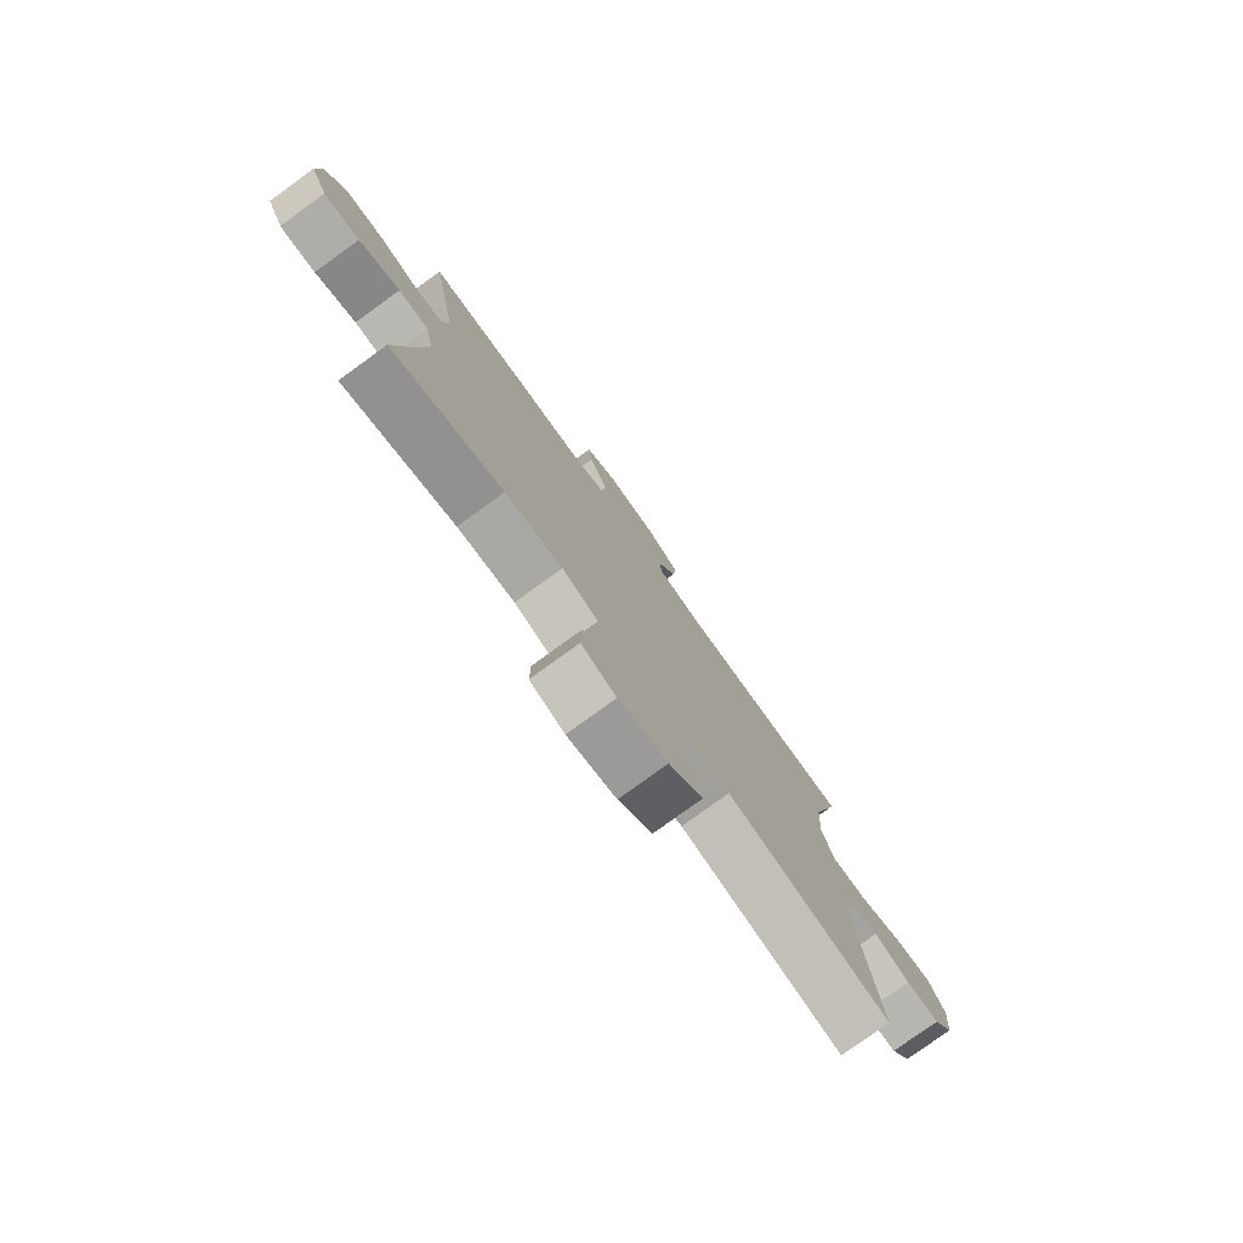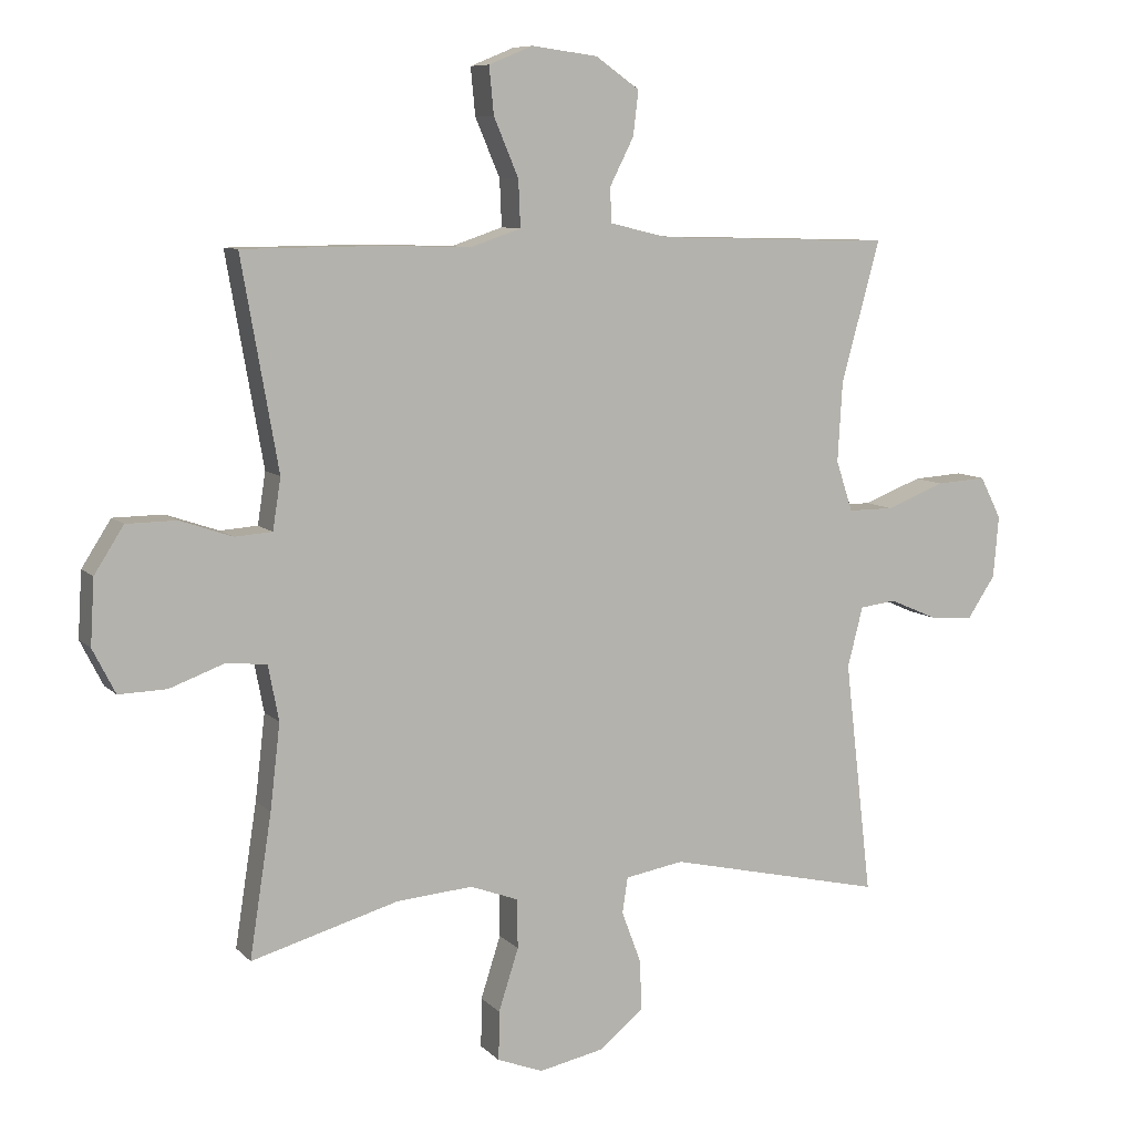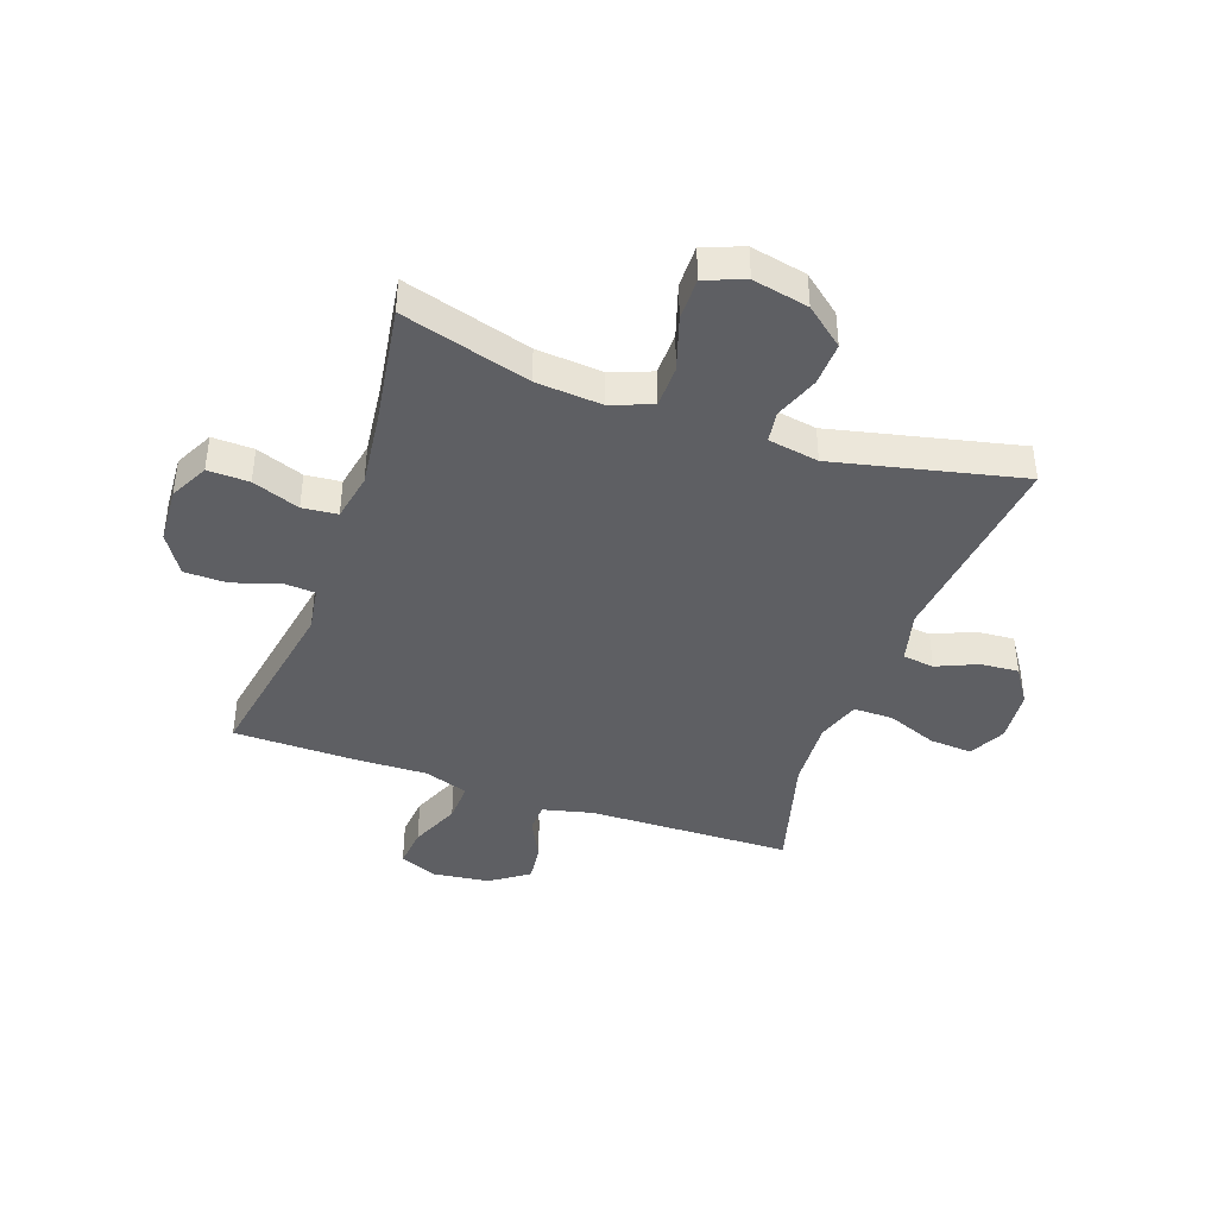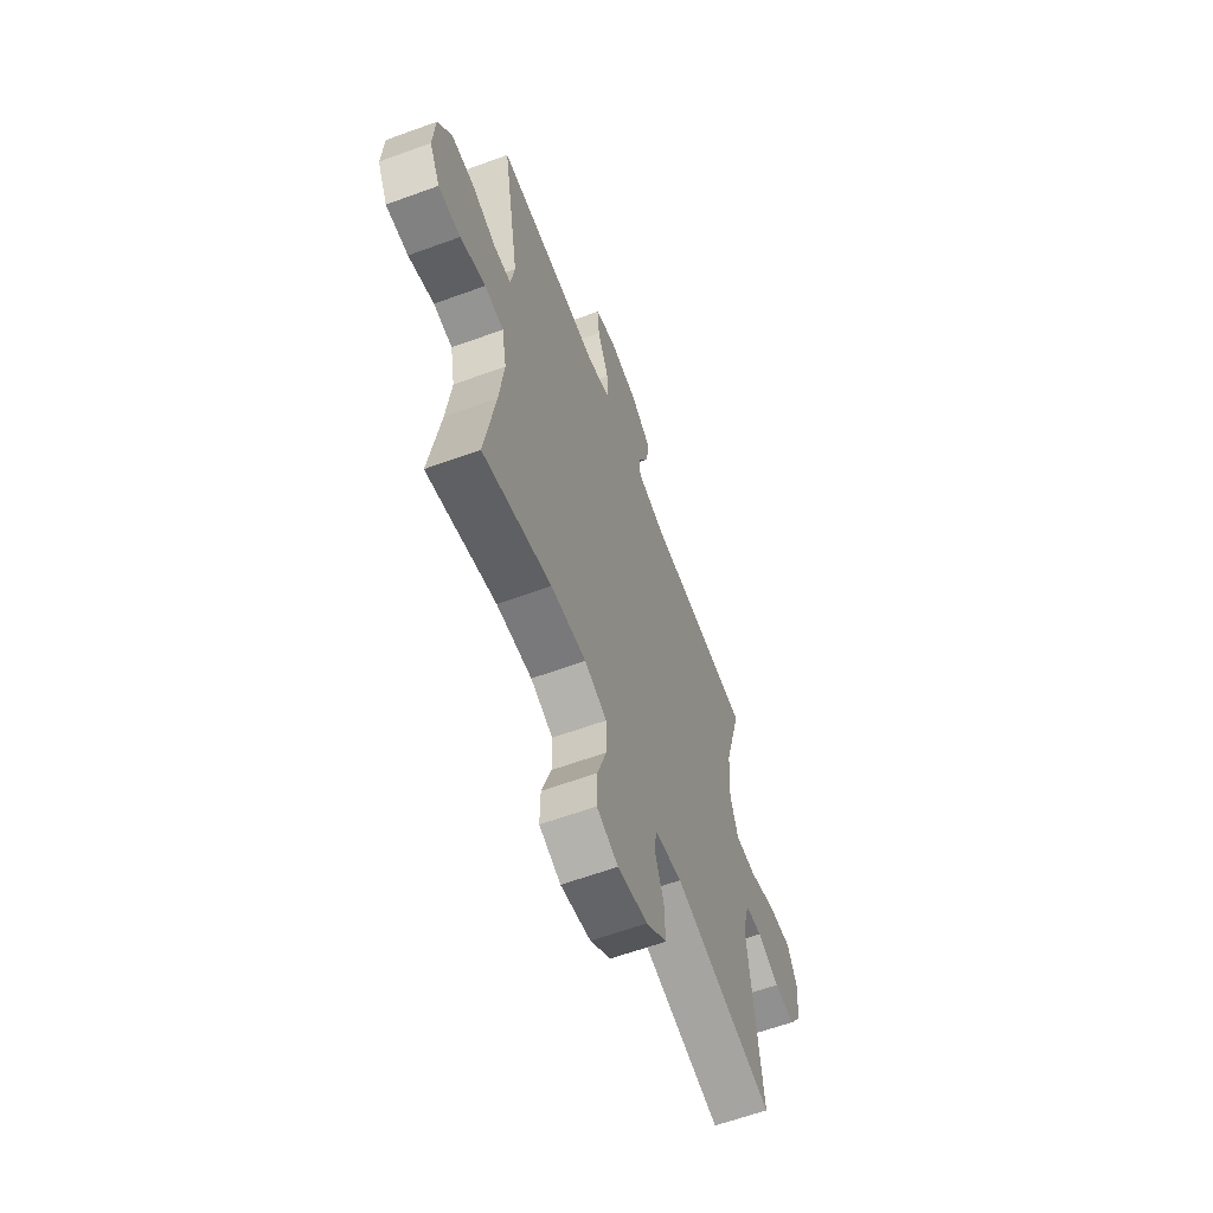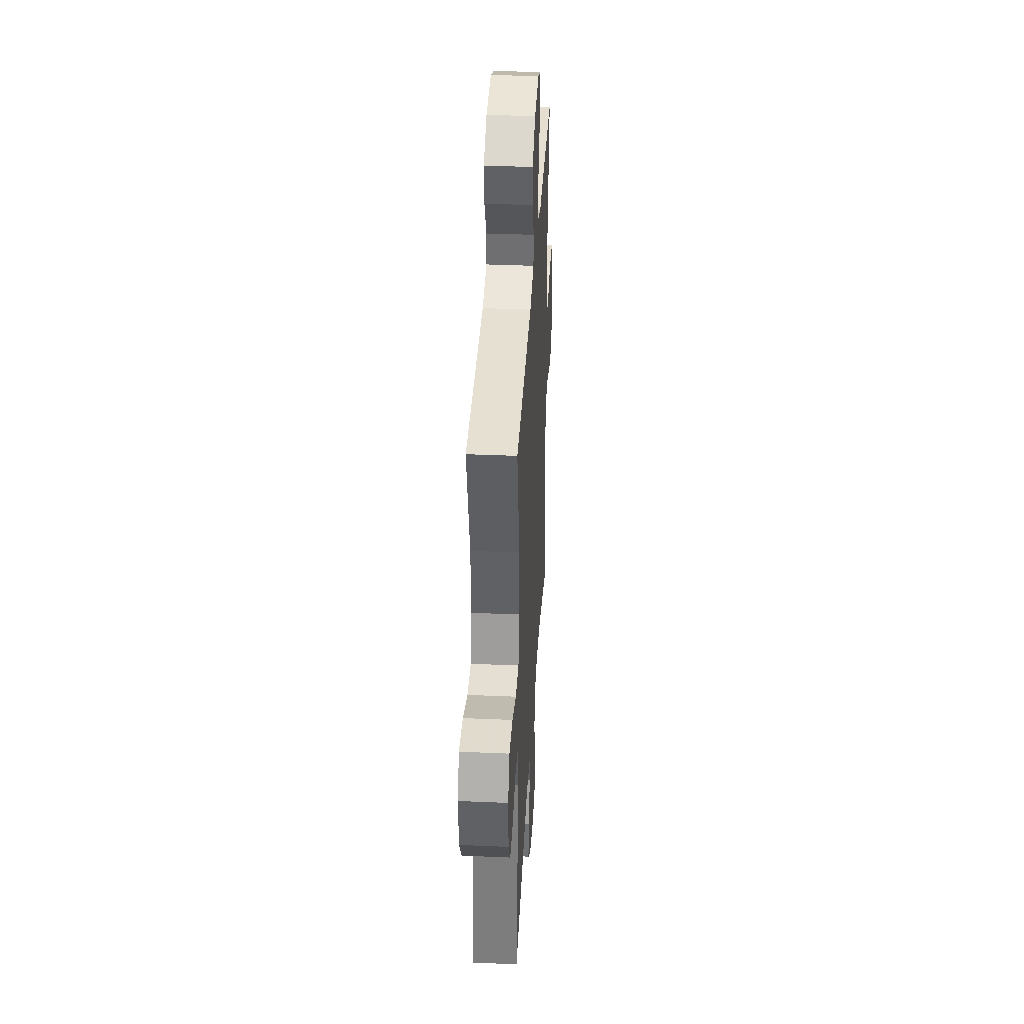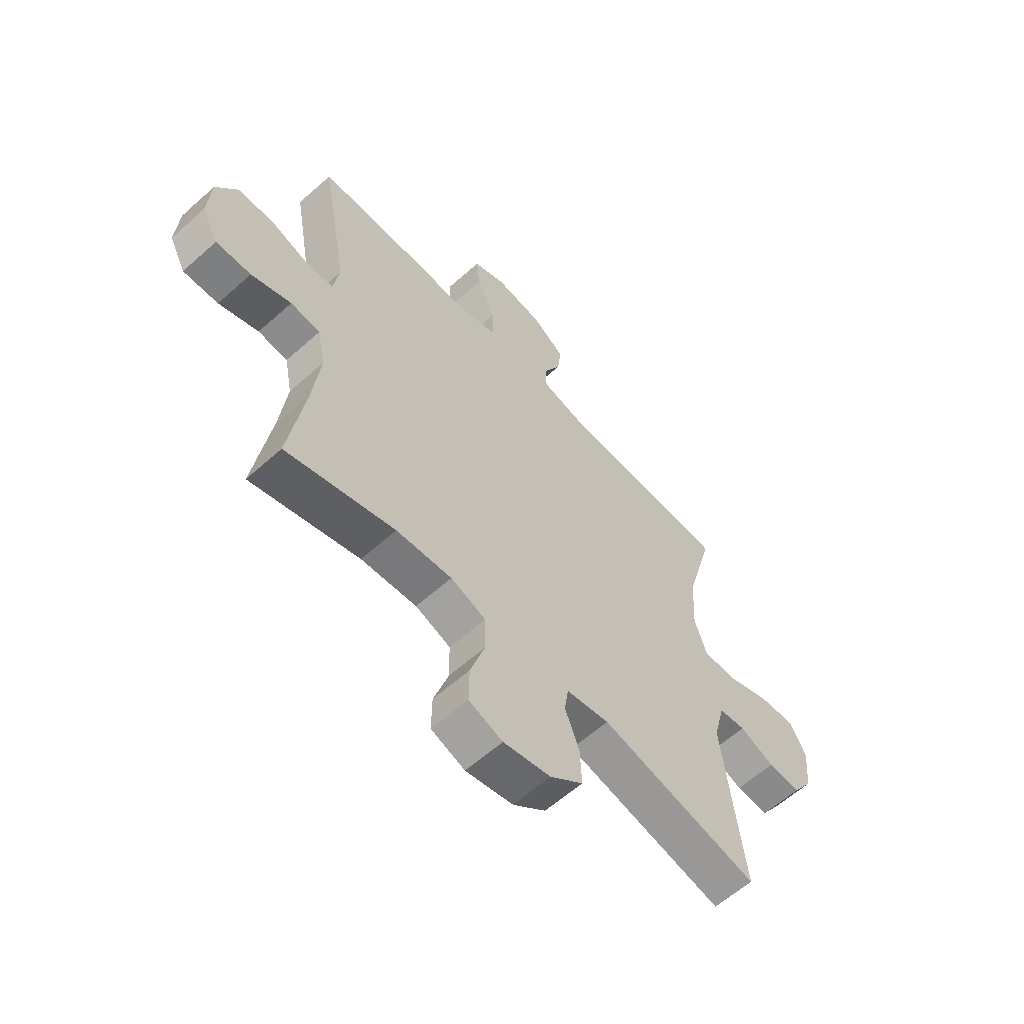
<metadata>
{"format":"obj","ext":"obj","renderer":"f3d","projection":"perspective","resolution":1024,"background":"white","views":[{"elev":-78.6,"azim":125.9,"up":"+Z"},{"elev":8.4,"azim":156.3,"up":"+Z"},{"elev":-41.5,"azim":160.5,"up":"+Y"},{"elev":-61.9,"azim":110.4,"up":"+Z"},{"elev":37.1,"azim":-86.8,"up":"+Z"},{"elev":-60.7,"azim":132.4,"up":"+Z"}]}
</metadata>
<code>
v -0.5 0.07 -0.5
v -0.459 0.07 -0.148
v -0.482 0.07 -0.058
v -0.537 0.07 -0.051
v -0.608 0.07 -0.082
v -0.674 0.07 -0.087
v -0.716 0.07 -0.024
v -0.724 0.07 0.069
v -0.692 0.07 0.132
v -0.617 0.07 0.127
v -0.529 0.07 0.093
v -0.46 0.07 0.093
v -0.435 0.07 0.169
v -0.442 0.07 0.289
v -0.5 0.07 0.5
v -0.146 0.07 0.509
v -0.058 0.07 0.53
v -0.056 0.07 0.582
v -0.092 0.07 0.653
v -0.1 0.07 0.72
v -0.034 0.07 0.766
v 0.065 0.07 0.779
v 0.131 0.07 0.752
v 0.124 0.07 0.681
v 0.087 0.07 0.594
v 0.084 0.07 0.524
v 0.161 0.07 0.498
v 0.284 0.07 0.502
v 0.5 0.07 0.5
v 0.445 0.07 0.187
v 0.457 0.07 0.11
v 0.513 0.07 0.106
v 0.592 0.07 0.133
v 0.667 0.07 0.132
v 0.711 0.07 0.063
v 0.717 0.07 -0.035
v 0.683 0.07 -0.102
v 0.611 0.07 -0.1
v 0.529 0.07 -0.07
v 0.468 0.07 -0.076
v 0.452 0.07 -0.159
v 0.467 0.07 -0.287
v 0.5 0.07 -0.5
v 0.278 0.07 -0.437
v 0.164 0.07 -0.428
v 0.092 0.07 -0.455
v 0.091 0.07 -0.529
v 0.121 0.07 -0.622
v 0.122 0.07 -0.696
v 0.053 0.07 -0.722
v -0.044 0.07 -0.702
v -0.111 0.07 -0.648
v -0.108 0.07 -0.572
v -0.079 0.07 -0.495
v -0.087 0.07 -0.441
v -0.175 0.07 -0.426
v -0.5 0 -0.5
v -0.459 0 -0.148
v -0.482 0 -0.058
v -0.537 0 -0.051
v -0.608 0 -0.082
v -0.674 0 -0.087
v -0.716 0 -0.024
v -0.724 0 0.069
v -0.692 0 0.132
v -0.617 0 0.127
v -0.529 0 0.093
v -0.46 0 0.093
v -0.435 0 0.169
v -0.442 0 0.289
v -0.5 0 0.5
v -0.146 0 0.509
v -0.058 0 0.53
v -0.056 0 0.582
v -0.092 0 0.653
v -0.1 0 0.72
v -0.034 0 0.766
v 0.065 0 0.779
v 0.131 0 0.752
v 0.124 0 0.681
v 0.087 0 0.594
v 0.084 0 0.524
v 0.161 0 0.498
v 0.284 0 0.502
v 0.5 0 0.5
v 0.445 0 0.187
v 0.457 0 0.11
v 0.513 0 0.106
v 0.592 0 0.133
v 0.667 0 0.132
v 0.711 0 0.063
v 0.717 0 -0.035
v 0.683 0 -0.102
v 0.611 0 -0.1
v 0.529 0 -0.07
v 0.468 0 -0.076
v 0.452 0 -0.159
v 0.467 0 -0.287
v 0.5 0 -0.5
v 0.278 0 -0.437
v 0.164 0 -0.428
v 0.092 0 -0.455
v 0.091 0 -0.529
v 0.121 0 -0.622
v 0.122 0 -0.696
v 0.053 0 -0.722
v -0.044 0 -0.702
v -0.111 0 -0.648
v -0.108 0 -0.572
v -0.079 0 -0.495
v -0.087 0 -0.441
v -0.175 0 -0.426
f 51 52 53 54
f 51 54 55
f 50 51 55
f 47 48 49 50
f 46 47 50 55
f 45 46 55 56
f 42 43 44
f 41 42 44 45
f 40 41 45 56
f 36 37 38 39
f 36 39 40
f 35 36 40
f 32 33 34 35
f 31 32 35 40
f 30 31 40 56
f 27 28 29 30
f 26 27 30 56
f 22 23 24 25
f 18 19 20 21
f 17 18 21 22
f 14 15 16
f 13 14 16 17
f 12 13 17
f 8 9 10 11
f 8 11 12
f 7 8 12
f 4 5 6 7
f 3 4 7 12
f 2 3 12 17
f 56 1 2 17
f 25 26 56
f 17 22 25 56
f 110 109 108 107
f 111 110 107
f 111 107 106
f 106 105 104 103
f 111 106 103 102
f 112 111 102 101
f 100 99 98
f 101 100 98 97
f 112 101 97 96
f 95 94 93 92
f 96 95 92
f 96 92 91
f 91 90 89 88
f 96 91 88 87
f 112 96 87 86
f 86 85 84 83
f 112 86 83 82
f 81 80 79 78
f 77 76 75 74
f 78 77 74 73
f 72 71 70
f 73 72 70 69
f 73 69 68
f 67 66 65 64
f 68 67 64
f 68 64 63
f 63 62 61 60
f 68 63 60 59
f 73 68 59 58
f 73 58 57 112
f 112 82 81
f 112 81 78 73
f 1 57 58 2
f 2 58 59 3
f 3 59 60 4
f 4 60 61 5
f 5 61 62 6
f 6 62 63 7
f 7 63 64 8
f 8 64 65 9
f 9 65 66 10
f 10 66 67 11
f 11 67 68 12
f 12 68 69 13
f 13 69 70 14
f 14 70 71 15
f 15 71 72 16
f 16 72 73 17
f 17 73 74 18
f 18 74 75 19
f 19 75 76 20
f 20 76 77 21
f 21 77 78 22
f 22 78 79 23
f 23 79 80 24
f 24 80 81 25
f 25 81 82 26
f 26 82 83 27
f 27 83 84 28
f 28 84 85 29
f 29 85 86 30
f 30 86 87 31
f 31 87 88 32
f 32 88 89 33
f 33 89 90 34
f 34 90 91 35
f 35 91 92 36
f 36 92 93 37
f 37 93 94 38
f 38 94 95 39
f 39 95 96 40
f 40 96 97 41
f 41 97 98 42
f 42 98 99 43
f 43 99 100 44
f 44 100 101 45
f 45 101 102 46
f 46 102 103 47
f 47 103 104 48
f 48 104 105 49
f 49 105 106 50
f 50 106 107 51
f 51 107 108 52
f 52 108 109 53
f 53 109 110 54
f 54 110 111 55
f 55 111 112 56
f 56 112 57 1

</code>
